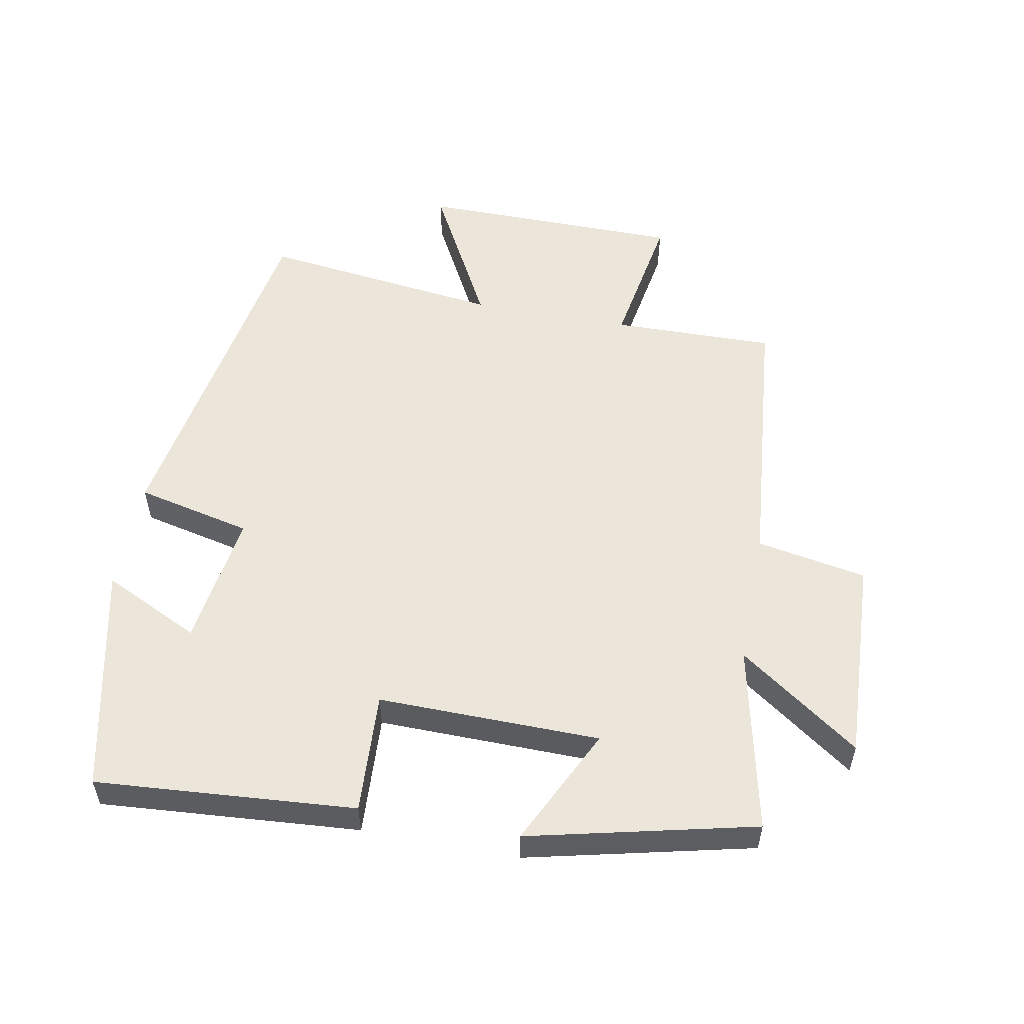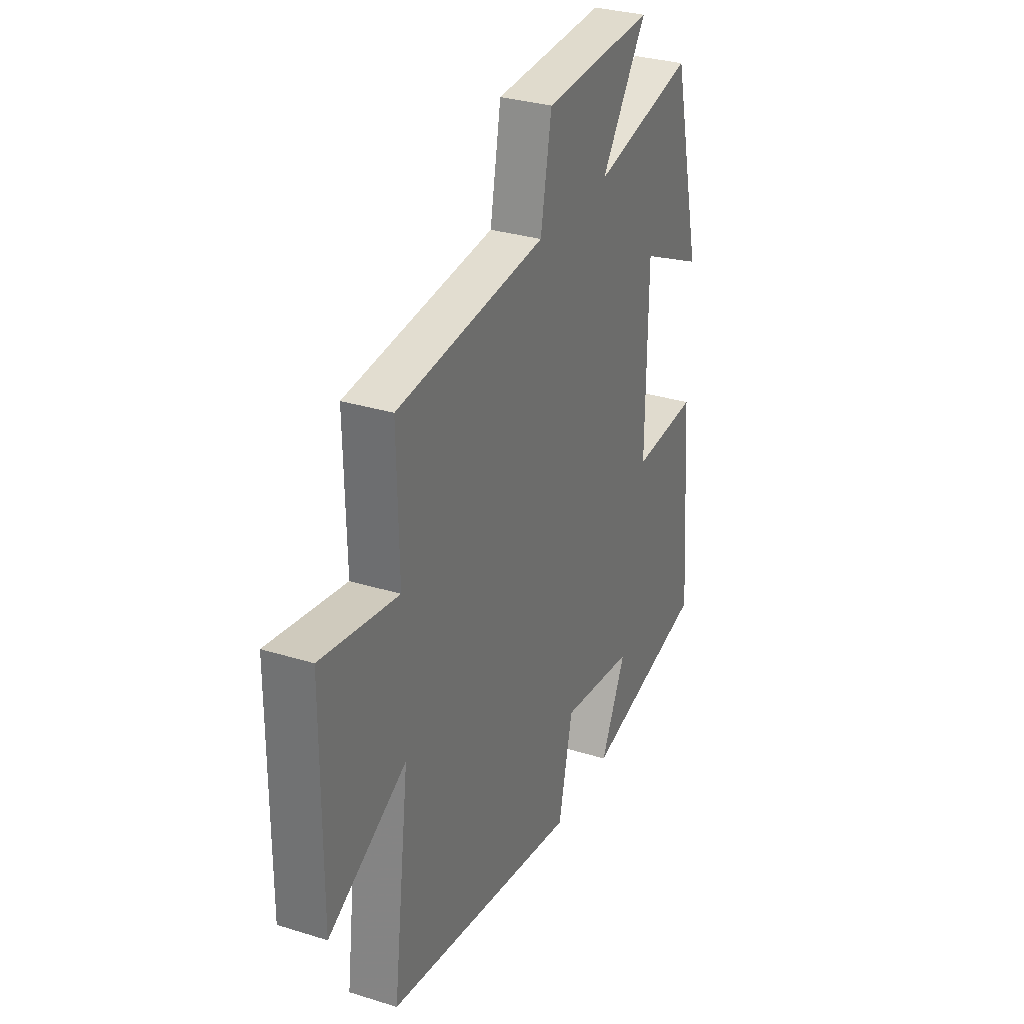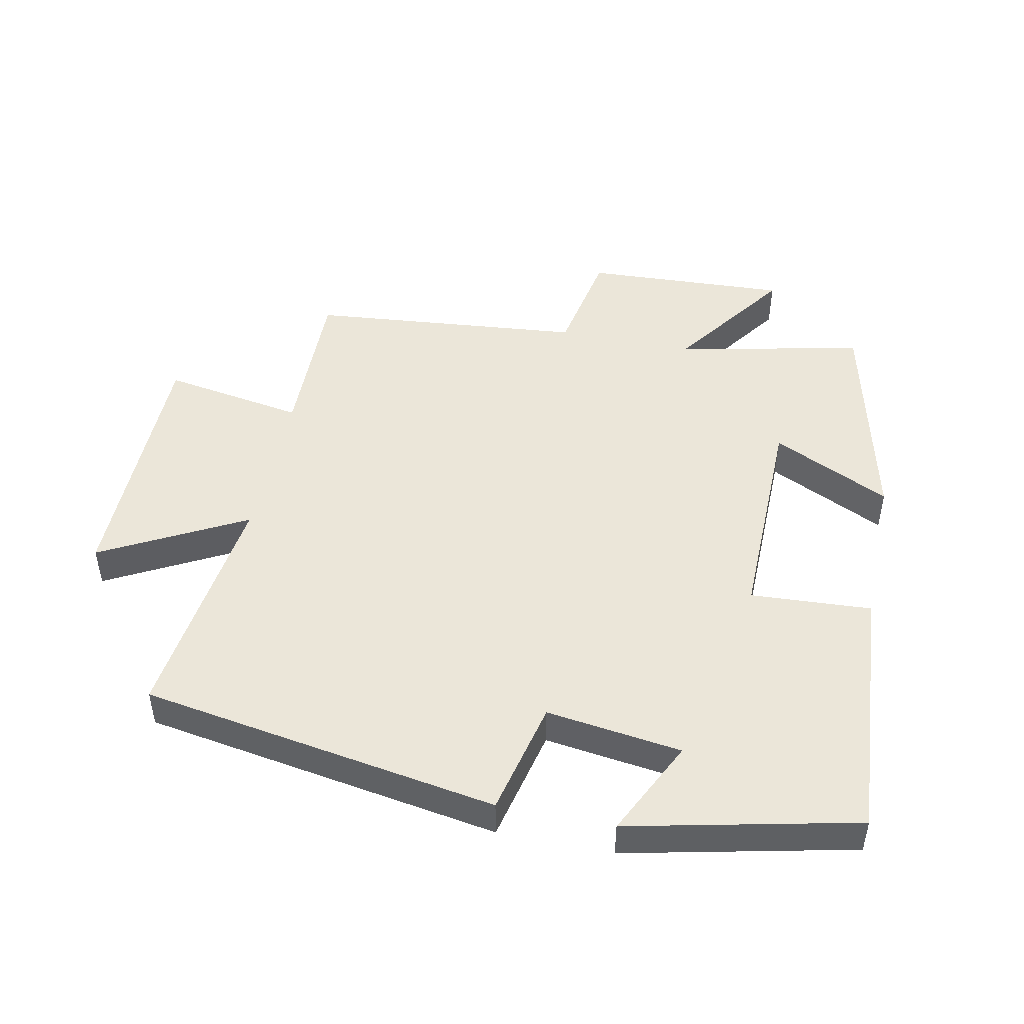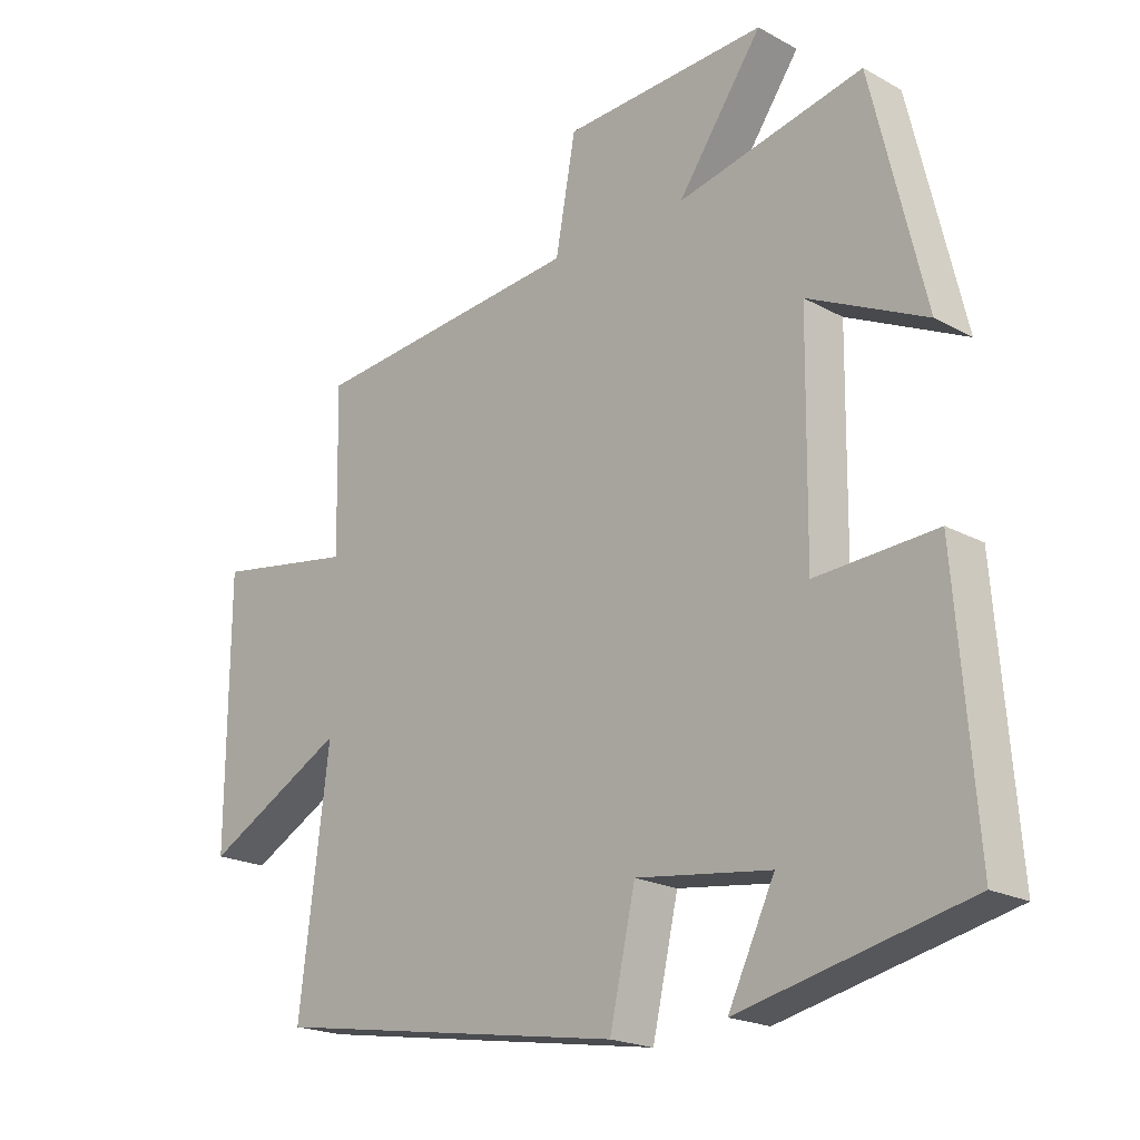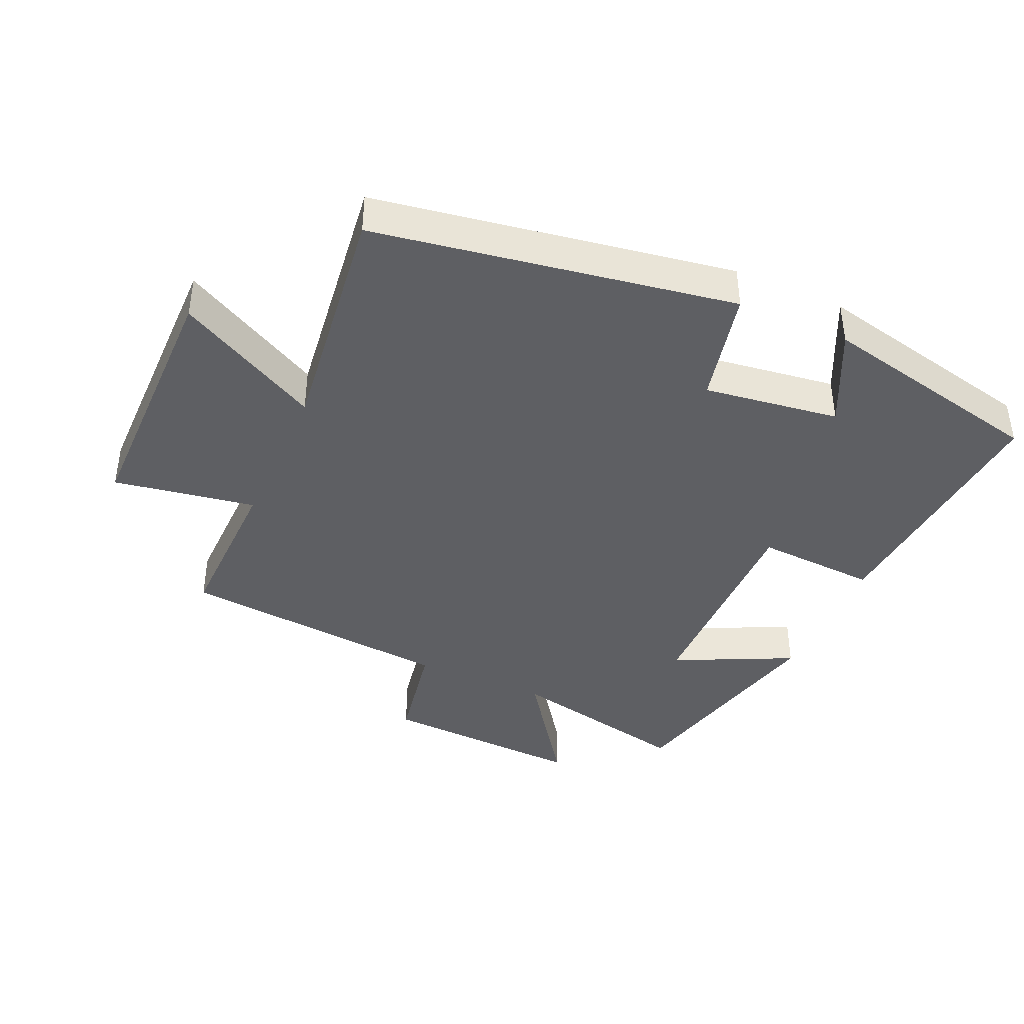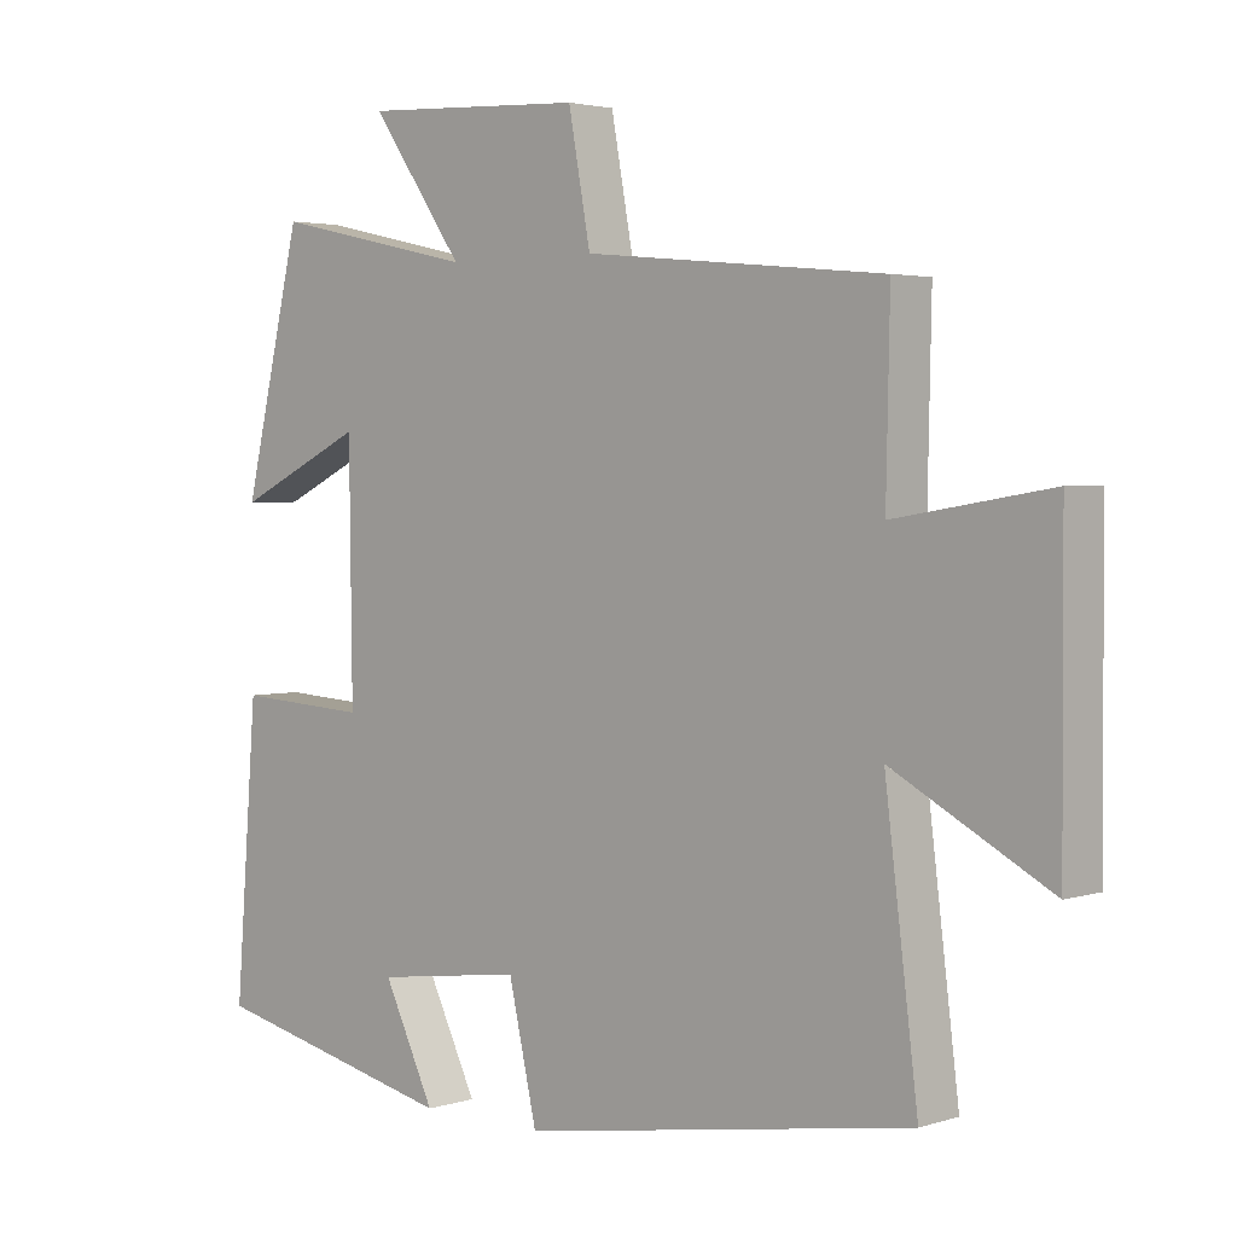
<metadata>
{"format":"obj","ext":"obj","renderer":"f3d","projection":"perspective","resolution":1024,"background":"white","views":[{"elev":54.2,"azim":-79.2,"up":"+Y"},{"elev":31.0,"azim":114.0,"up":"+Z"},{"elev":47.7,"azim":-168.3,"up":"+Y"},{"elev":-20.4,"azim":-134.8,"up":"+Z"},{"elev":-40.7,"azim":156.1,"up":"+Y"},{"elev":3.0,"azim":43.0,"up":"+Z"}]}
</metadata>
<code>
v -0.418 0.07 0.563
v -0.131 0.07 0.5
v -0.262 0.07 0.685
v 0.052 0.07 0.669
v 0.083 0.07 0.5
v 0.505 0.07 0.459
v 0.5 0.07 0.209
v 0.718 0.07 0.245
v 0.72 0.07 -0.159
v 0.5 0.07 -0.041
v 0.546 0.07 -0.411
v -0.004 0.07 -0.5
v -0.044 0.07 -0.323
v -0.252 0.07 -0.351
v -0.18 0.07 -0.5
v -0.531 0.07 -0.421
v -0.5 0.07 -0.024
v -0.314 0.07 -0.035
v -0.318 0.07 0.305
v -0.5 0.07 0.218
v -0.418 0 0.563
v -0.131 0 0.5
v -0.262 0 0.685
v 0.052 0 0.669
v 0.083 0 0.5
v 0.505 0 0.459
v 0.5 0 0.209
v 0.718 0 0.245
v 0.72 0 -0.159
v 0.5 0 -0.041
v 0.546 0 -0.411
v -0.004 0 -0.5
v -0.044 0 -0.323
v -0.252 0 -0.351
v -0.18 0 -0.5
v -0.531 0 -0.421
v -0.5 0 -0.024
v -0.314 0 -0.035
v -0.318 0 0.305
v -0.5 0 0.218
f 19 20 1 2
f 18 19 2
f 16 17 18
f 14 15 16
f 14 16 18
f 13 14 18 2
f 10 11 12 13
f 7 8 9 10
f 7 10 13 2
f 5 6 7 2
f 2 3 4 5
f 22 21 40 39
f 22 39 38
f 38 37 36
f 36 35 34
f 38 36 34
f 22 38 34 33
f 33 32 31 30
f 30 29 28 27
f 22 33 30 27
f 22 27 26 25
f 25 24 23 22
f 1 21 22 2
f 2 22 23 3
f 3 23 24 4
f 4 24 25 5
f 5 25 26 6
f 6 26 27 7
f 7 27 28 8
f 8 28 29 9
f 9 29 30 10
f 10 30 31 11
f 11 31 32 12
f 12 32 33 13
f 13 33 34 14
f 14 34 35 15
f 15 35 36 16
f 16 36 37 17
f 17 37 38 18
f 18 38 39 19
f 19 39 40 20
f 20 40 21 1

</code>
